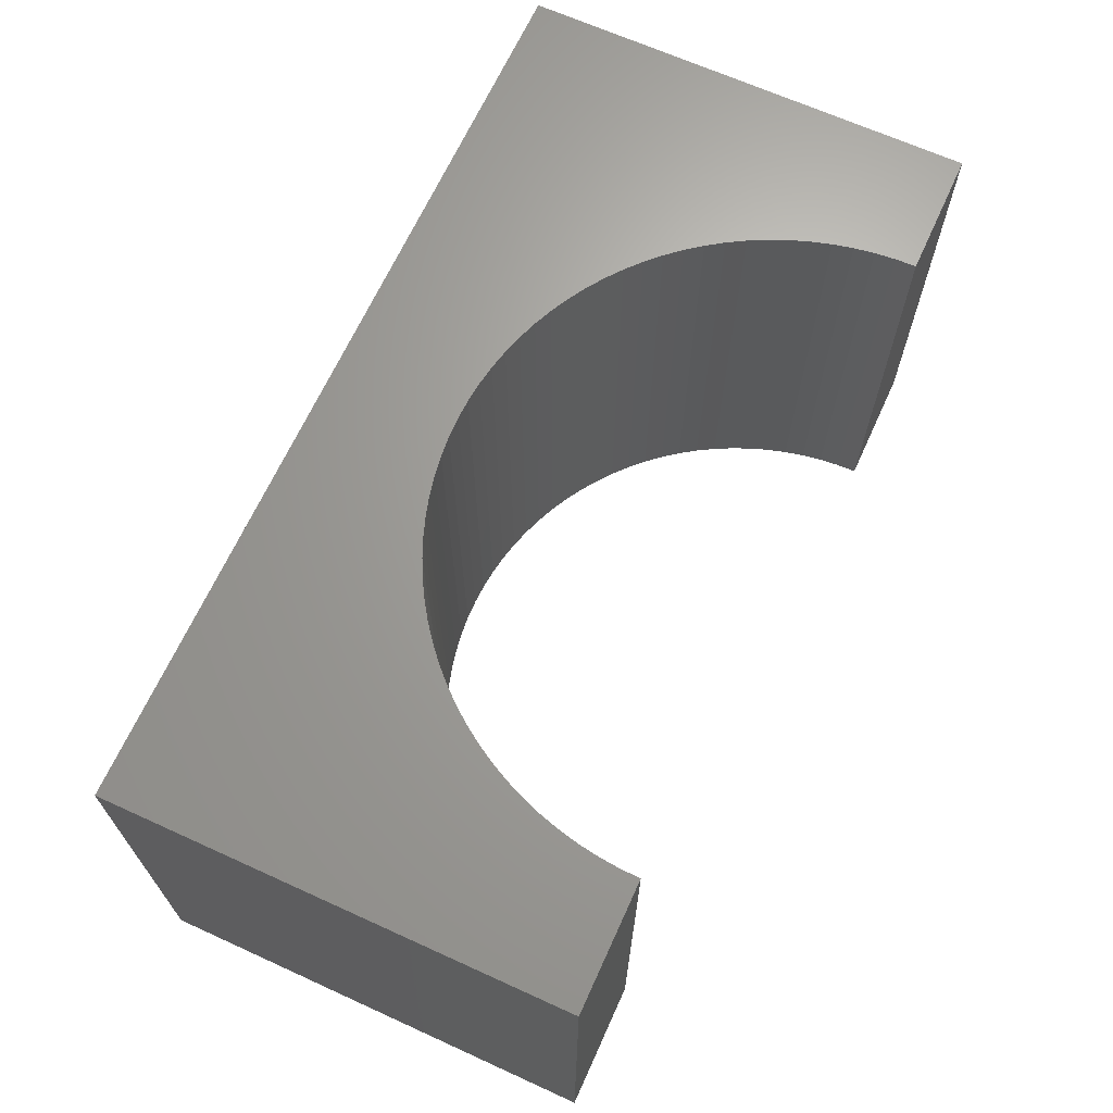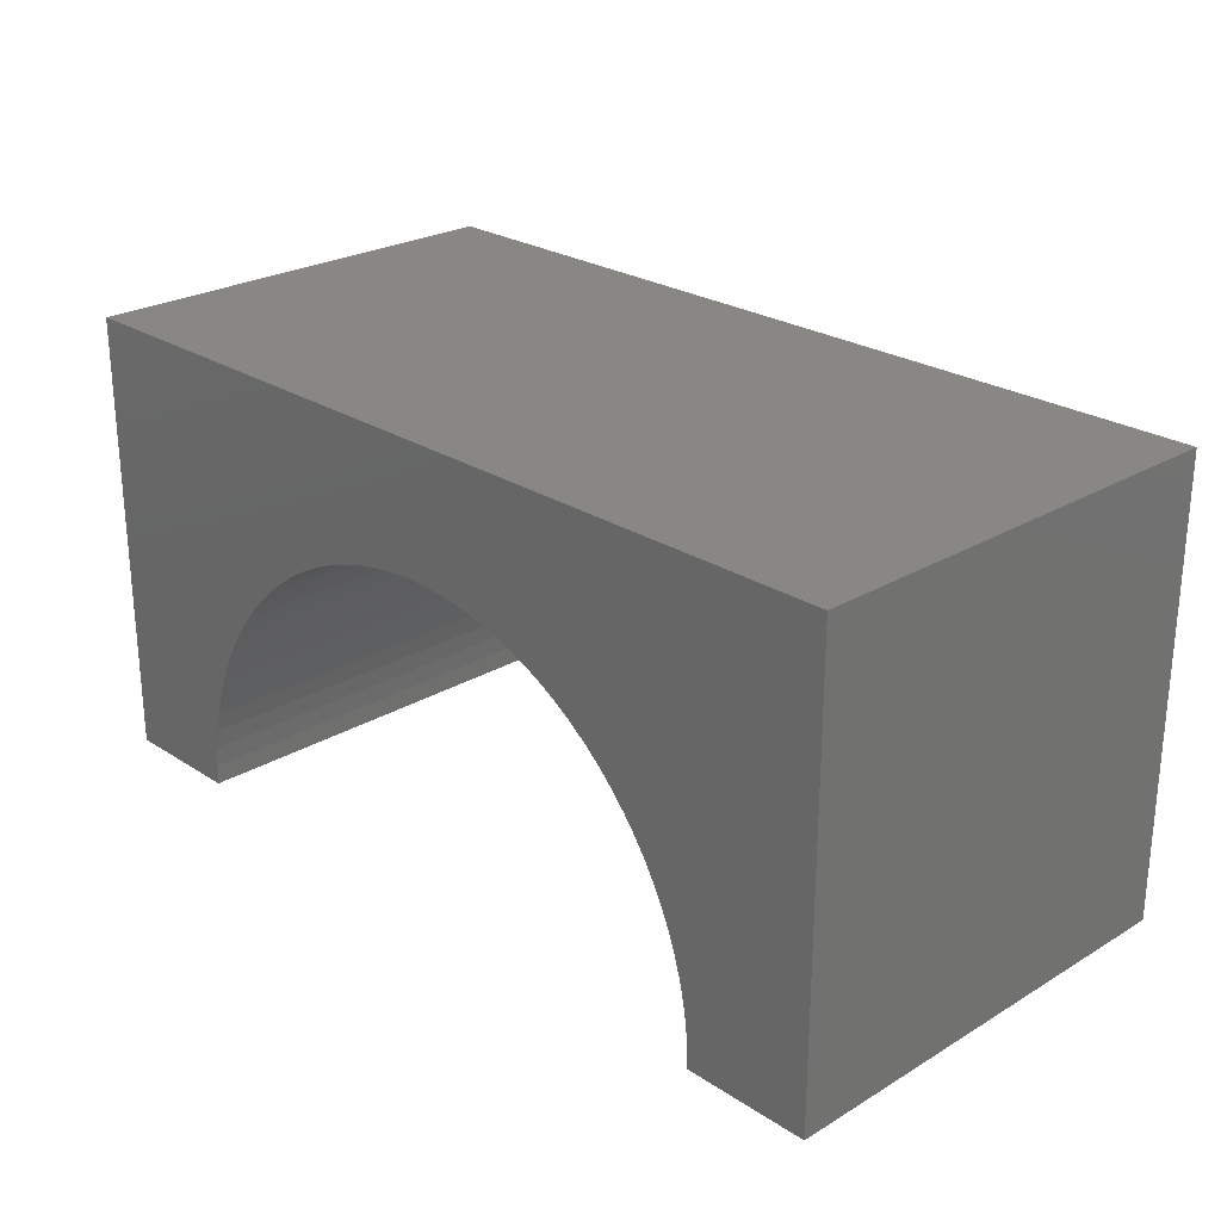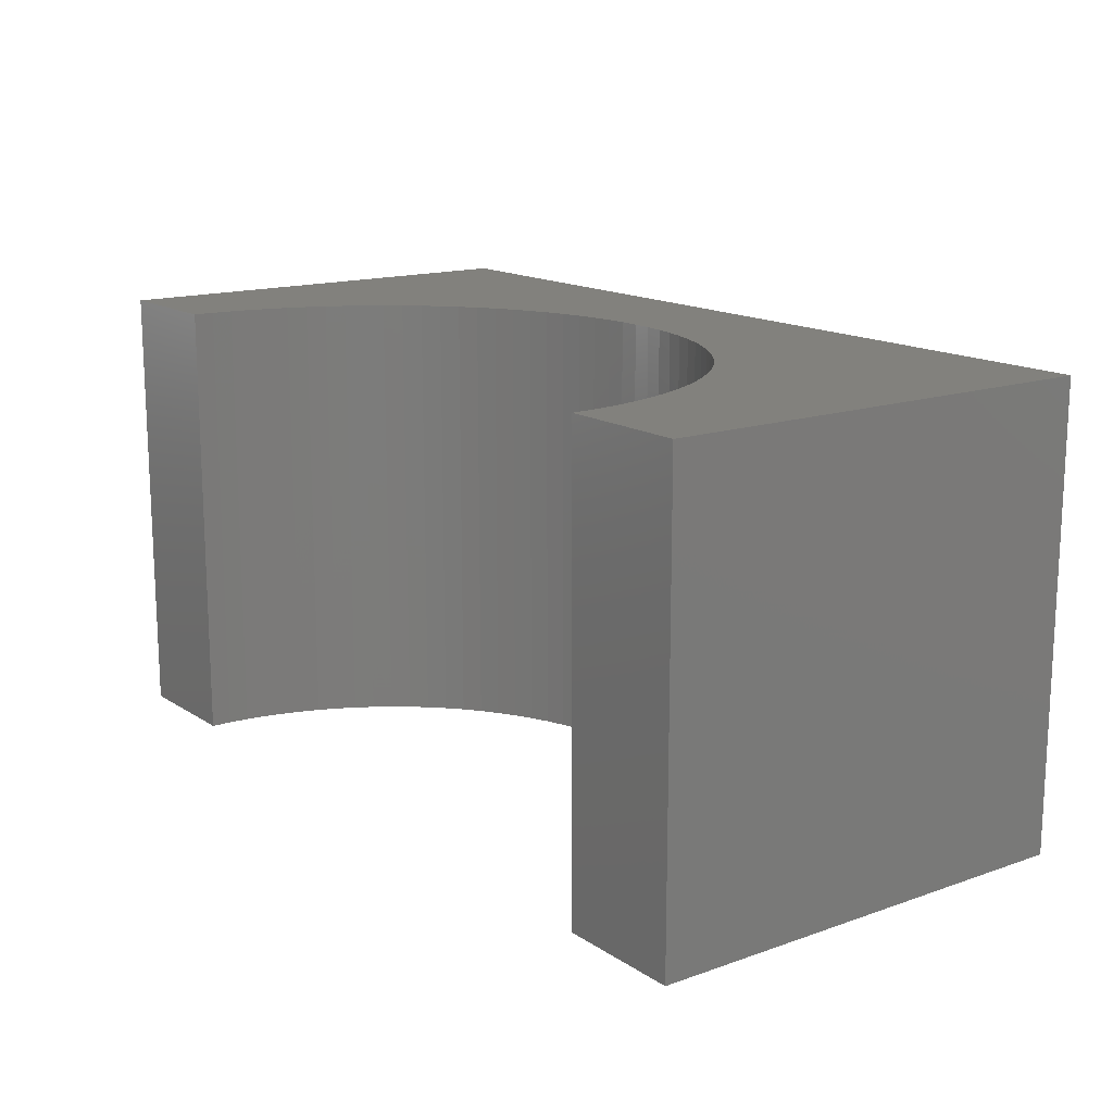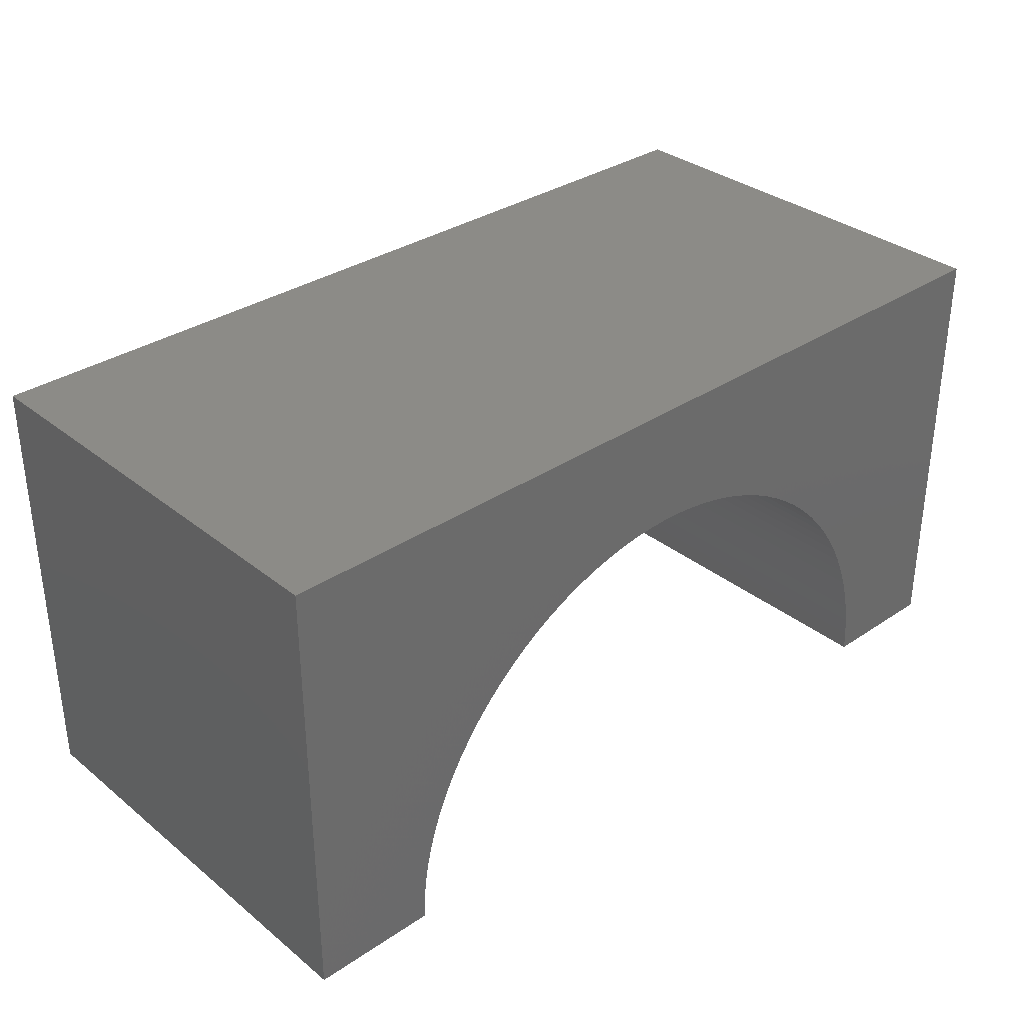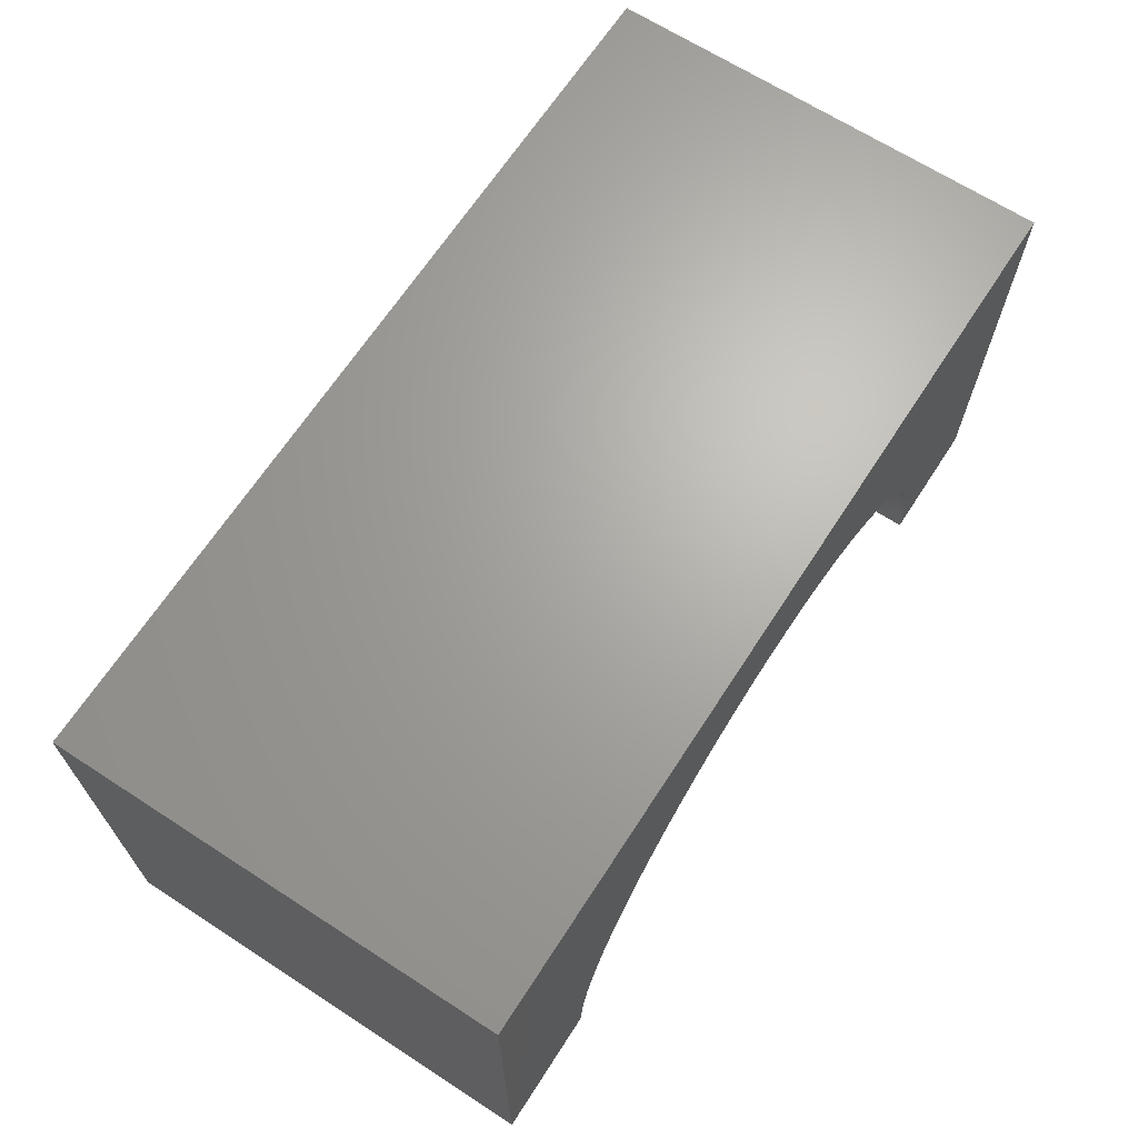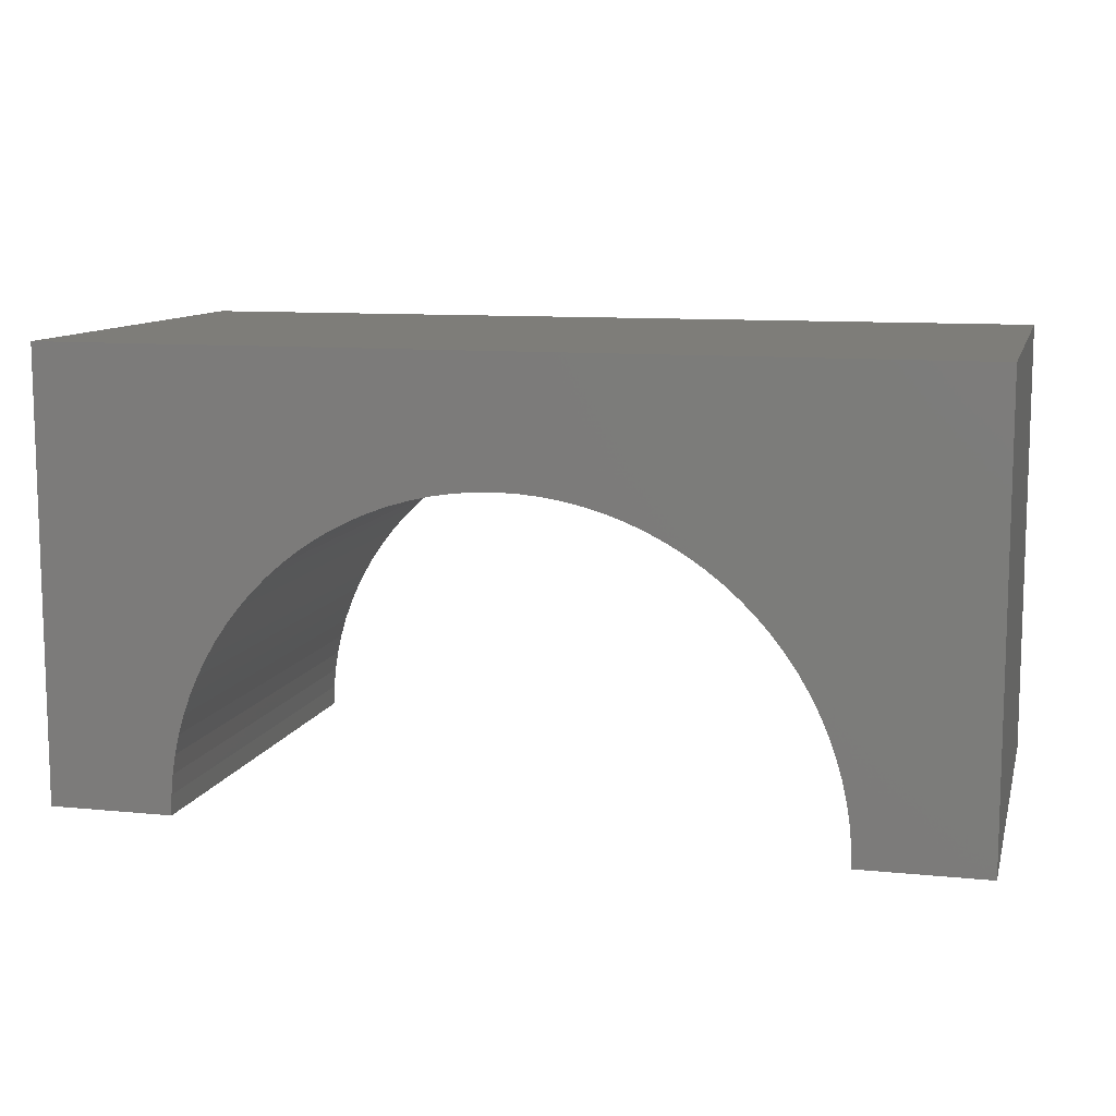
<metadata>
{"format":"stl","ext":"stl","renderer":"f3d","projection":"perspective","resolution":1024,"background":"white","views":[{"elev":66.9,"azim":114.5,"up":"+Y"},{"elev":25.1,"azim":-133.8,"up":"+Z"},{"elev":15.1,"azim":-126.6,"up":"+Y"},{"elev":33.2,"azim":-42.6,"up":"+Z"},{"elev":66.8,"azim":123.0,"up":"+Z"},{"elev":10.3,"azim":14.2,"up":"+Z"}]}
</metadata>
<code>
# stl→obj: 114 verts, 224 faces
v -5 -2.5 -2.5
v -5 2.5 2.5
v -5 2.5 -2.5
v -5 -2.5 2.5
v 5 -2.5 2.5
v 5 2.5 2.5
v 5 2.5 -2.5
v 5 -2.5 -2.5
v 0 2.5 1.1
v 0.226 2.5 1.093
v 0.4512 2.5 1.072
v 0.6746 2.5 1.036
v 0.8953 2.5 0.9869
v 1.112 2.5 0.9238
v 1.325 2.5 0.8472
v 1.533 2.5 0.7574
v 1.734 2.5 0.6547
v 1.929 2.5 0.5396
v 2.116 2.5 0.4125
v 2.295 2.5 0.2738
v 2.464 2.5 0.1243
v 2.624 2.5 -0.03563
v 2.774 2.5 -0.2053
v 2.912 2.5 -0.384
v 3.04 2.5 -0.571
v 3.155 2.5 -0.7657
v 3.257 2.5 -0.9672
v 3.347 2.5 -1.175
v 3.424 2.5 -1.388
v 3.487 2.5 -1.605
v 3.536 2.5 -1.825
v 3.572 2.5 -2.049
v 3.593 2.5 -2.274
v 3.595 2.5 -2.33
v 3.6 2.5 -2.5
v -0.226 2.5 1.093
v -0.4512 2.5 1.072
v -0.6746 2.5 1.036
v -0.8953 2.5 0.9869
v -1.112 2.5 0.9238
v -1.325 2.5 0.8472
v -1.533 2.5 0.7574
v -1.734 2.5 0.6547
v -1.929 2.5 0.5396
v -2.116 2.5 0.4125
v -2.295 2.5 0.2738
v -2.464 2.5 0.1243
v -2.624 2.5 -0.03563
v -2.774 2.5 -0.2053
v -2.912 2.5 -0.384
v -3.04 2.5 -0.571
v -3.155 2.5 -0.7657
v -3.257 2.5 -0.9672
v -3.347 2.5 -1.175
v -3.424 2.5 -1.388
v -3.487 2.5 -1.605
v -3.536 2.5 -1.825
v -3.572 2.5 -2.049
v -3.593 2.5 -2.274
v -3.595 2.5 -2.33
v -3.6 2.5 -2.5
v -3.6 -2.5 -2.5
v 3.6 -2.5 -2.5
v 0 -2.5 1.1
v -0.226 -2.5 1.093
v -0.4512 -2.5 1.072
v -0.6746 -2.5 1.036
v -0.8953 -2.5 0.9869
v -1.112 -2.5 0.9238
v -1.325 -2.5 0.8472
v -1.533 -2.5 0.7574
v -1.734 -2.5 0.6547
v -1.929 -2.5 0.5396
v -2.116 -2.5 0.4125
v -2.295 -2.5 0.2738
v -2.464 -2.5 0.1243
v -2.624 -2.5 -0.03563
v -2.774 -2.5 -0.2053
v -2.912 -2.5 -0.384
v -3.04 -2.5 -0.571
v -3.155 -2.5 -0.7657
v -3.257 -2.5 -0.9672
v -3.347 -2.5 -1.175
v -3.424 -2.5 -1.388
v -3.487 -2.5 -1.605
v -3.536 -2.5 -1.825
v -3.572 -2.5 -2.049
v -3.593 -2.5 -2.274
v -3.598 -2.5 -2.443
v 0.226 -2.5 1.093
v 0.4512 -2.5 1.072
v 0.6746 -2.5 1.036
v 0.8953 -2.5 0.9869
v 1.112 -2.5 0.9238
v 1.325 -2.5 0.8472
v 1.533 -2.5 0.7574
v 1.734 -2.5 0.6547
v 1.929 -2.5 0.5396
v 2.116 -2.5 0.4125
v 2.295 -2.5 0.2738
v 2.464 -2.5 0.1243
v 2.624 -2.5 -0.03563
v 2.774 -2.5 -0.2053
v 2.912 -2.5 -0.384
v 3.04 -2.5 -0.571
v 3.155 -2.5 -0.7657
v 3.257 -2.5 -0.9672
v 3.347 -2.5 -1.175
v 3.424 -2.5 -1.388
v 3.487 -2.5 -1.605
v 3.536 -2.5 -1.825
v 3.572 -2.5 -2.049
v 3.593 -2.5 -2.274
v 3.598 -2.5 -2.443
f 1 2 3
f 2 1 4
f 2 5 6
f 5 2 4
f 5 7 6
f 7 5 8
f 6 9 2
f 6 10 9
f 6 11 10
f 6 12 11
f 6 13 12
f 6 14 13
f 6 15 14
f 6 16 15
f 6 17 16
f 6 18 17
f 6 19 18
f 6 20 19
f 6 21 20
f 6 22 21
f 6 23 22
f 6 24 23
f 6 25 24
f 6 26 25
f 6 27 26
f 7 27 6
f 27 7 28
f 28 7 29
f 29 7 30
f 30 7 31
f 31 7 32
f 32 7 33
f 33 7 34
f 34 7 35
f 36 2 9
f 37 2 36
f 38 2 37
f 39 2 38
f 40 2 39
f 41 2 40
f 42 2 41
f 43 2 42
f 44 2 43
f 45 2 44
f 46 2 45
f 47 2 46
f 48 2 47
f 49 2 48
f 50 2 49
f 51 2 50
f 52 2 51
f 53 2 52
f 3 53 54
f 3 54 55
f 3 55 56
f 3 56 57
f 3 57 58
f 3 58 59
f 3 59 60
f 3 60 61
f 53 3 2
f 1 61 62
f 61 1 3
f 63 7 8
f 7 63 35
f 4 64 5
f 4 65 64
f 4 66 65
f 4 67 66
f 4 68 67
f 4 69 68
f 4 70 69
f 4 71 70
f 4 72 71
f 4 73 72
f 4 74 73
f 4 75 74
f 4 76 75
f 4 77 76
f 4 78 77
f 4 79 78
f 4 80 79
f 4 81 80
f 4 82 81
f 1 82 4
f 82 1 83
f 83 1 84
f 84 1 85
f 85 1 86
f 86 1 87
f 87 1 88
f 88 1 89
f 89 1 62
f 90 5 64
f 91 5 90
f 92 5 91
f 93 5 92
f 94 5 93
f 95 5 94
f 96 5 95
f 97 5 96
f 98 5 97
f 99 5 98
f 100 5 99
f 101 5 100
f 102 5 101
f 103 5 102
f 104 5 103
f 105 5 104
f 106 5 105
f 107 5 106
f 8 107 108
f 8 108 109
f 8 109 110
f 8 110 111
f 8 111 112
f 8 112 113
f 8 113 114
f 8 114 63
f 107 8 5
f 113 34 114
f 34 113 33
f 113 32 33
f 32 113 112
f 114 35 63
f 35 114 34
f 65 9 64
f 9 65 36
f 112 31 32
f 31 112 111
f 76 46 75
f 46 76 47
f 89 61 60
f 61 89 62
f 87 59 58
f 59 87 88
f 86 58 57
f 58 86 87
f 70 40 69
f 40 70 41
f 64 10 90
f 10 64 9
f 68 38 67
f 38 68 39
f 97 18 98
f 18 97 17
f 84 56 55
f 56 84 85
f 82 54 53
f 54 82 83
f 75 45 74
f 45 75 46
f 69 39 68
f 39 69 40
f 67 37 66
f 37 67 38
f 98 19 99
f 19 98 18
f 96 17 97
f 17 96 16
f 94 15 95
f 15 94 14
f 110 29 30
f 29 110 109
f 111 30 31
f 30 111 110
f 81 53 52
f 53 81 82
f 88 60 59
f 60 88 89
f 74 44 73
f 44 74 45
f 77 47 76
f 47 77 48
f 71 41 70
f 41 71 42
f 66 36 65
f 36 66 37
f 90 11 91
f 11 90 10
f 93 14 94
f 14 93 13
f 92 13 93
f 13 92 12
f 91 12 92
f 12 91 11
f 99 20 100
f 20 99 19
f 95 16 96
f 16 95 15
f 108 27 28
f 27 108 107
f 106 25 26
f 25 106 105
f 107 26 27
f 26 107 106
f 105 24 25
f 24 105 104
f 103 22 23
f 22 103 102
f 104 23 24
f 23 104 103
f 77 49 48
f 49 77 78
f 80 52 51
f 52 80 81
f 85 57 56
f 57 85 86
f 83 55 54
f 55 83 84
f 73 43 72
f 43 73 44
f 72 42 71
f 42 72 43
f 109 28 29
f 28 109 108
f 101 22 102
f 22 101 21
f 100 21 101
f 21 100 20
f 78 50 49
f 50 78 79
f 79 51 50
f 51 79 80

</code>
